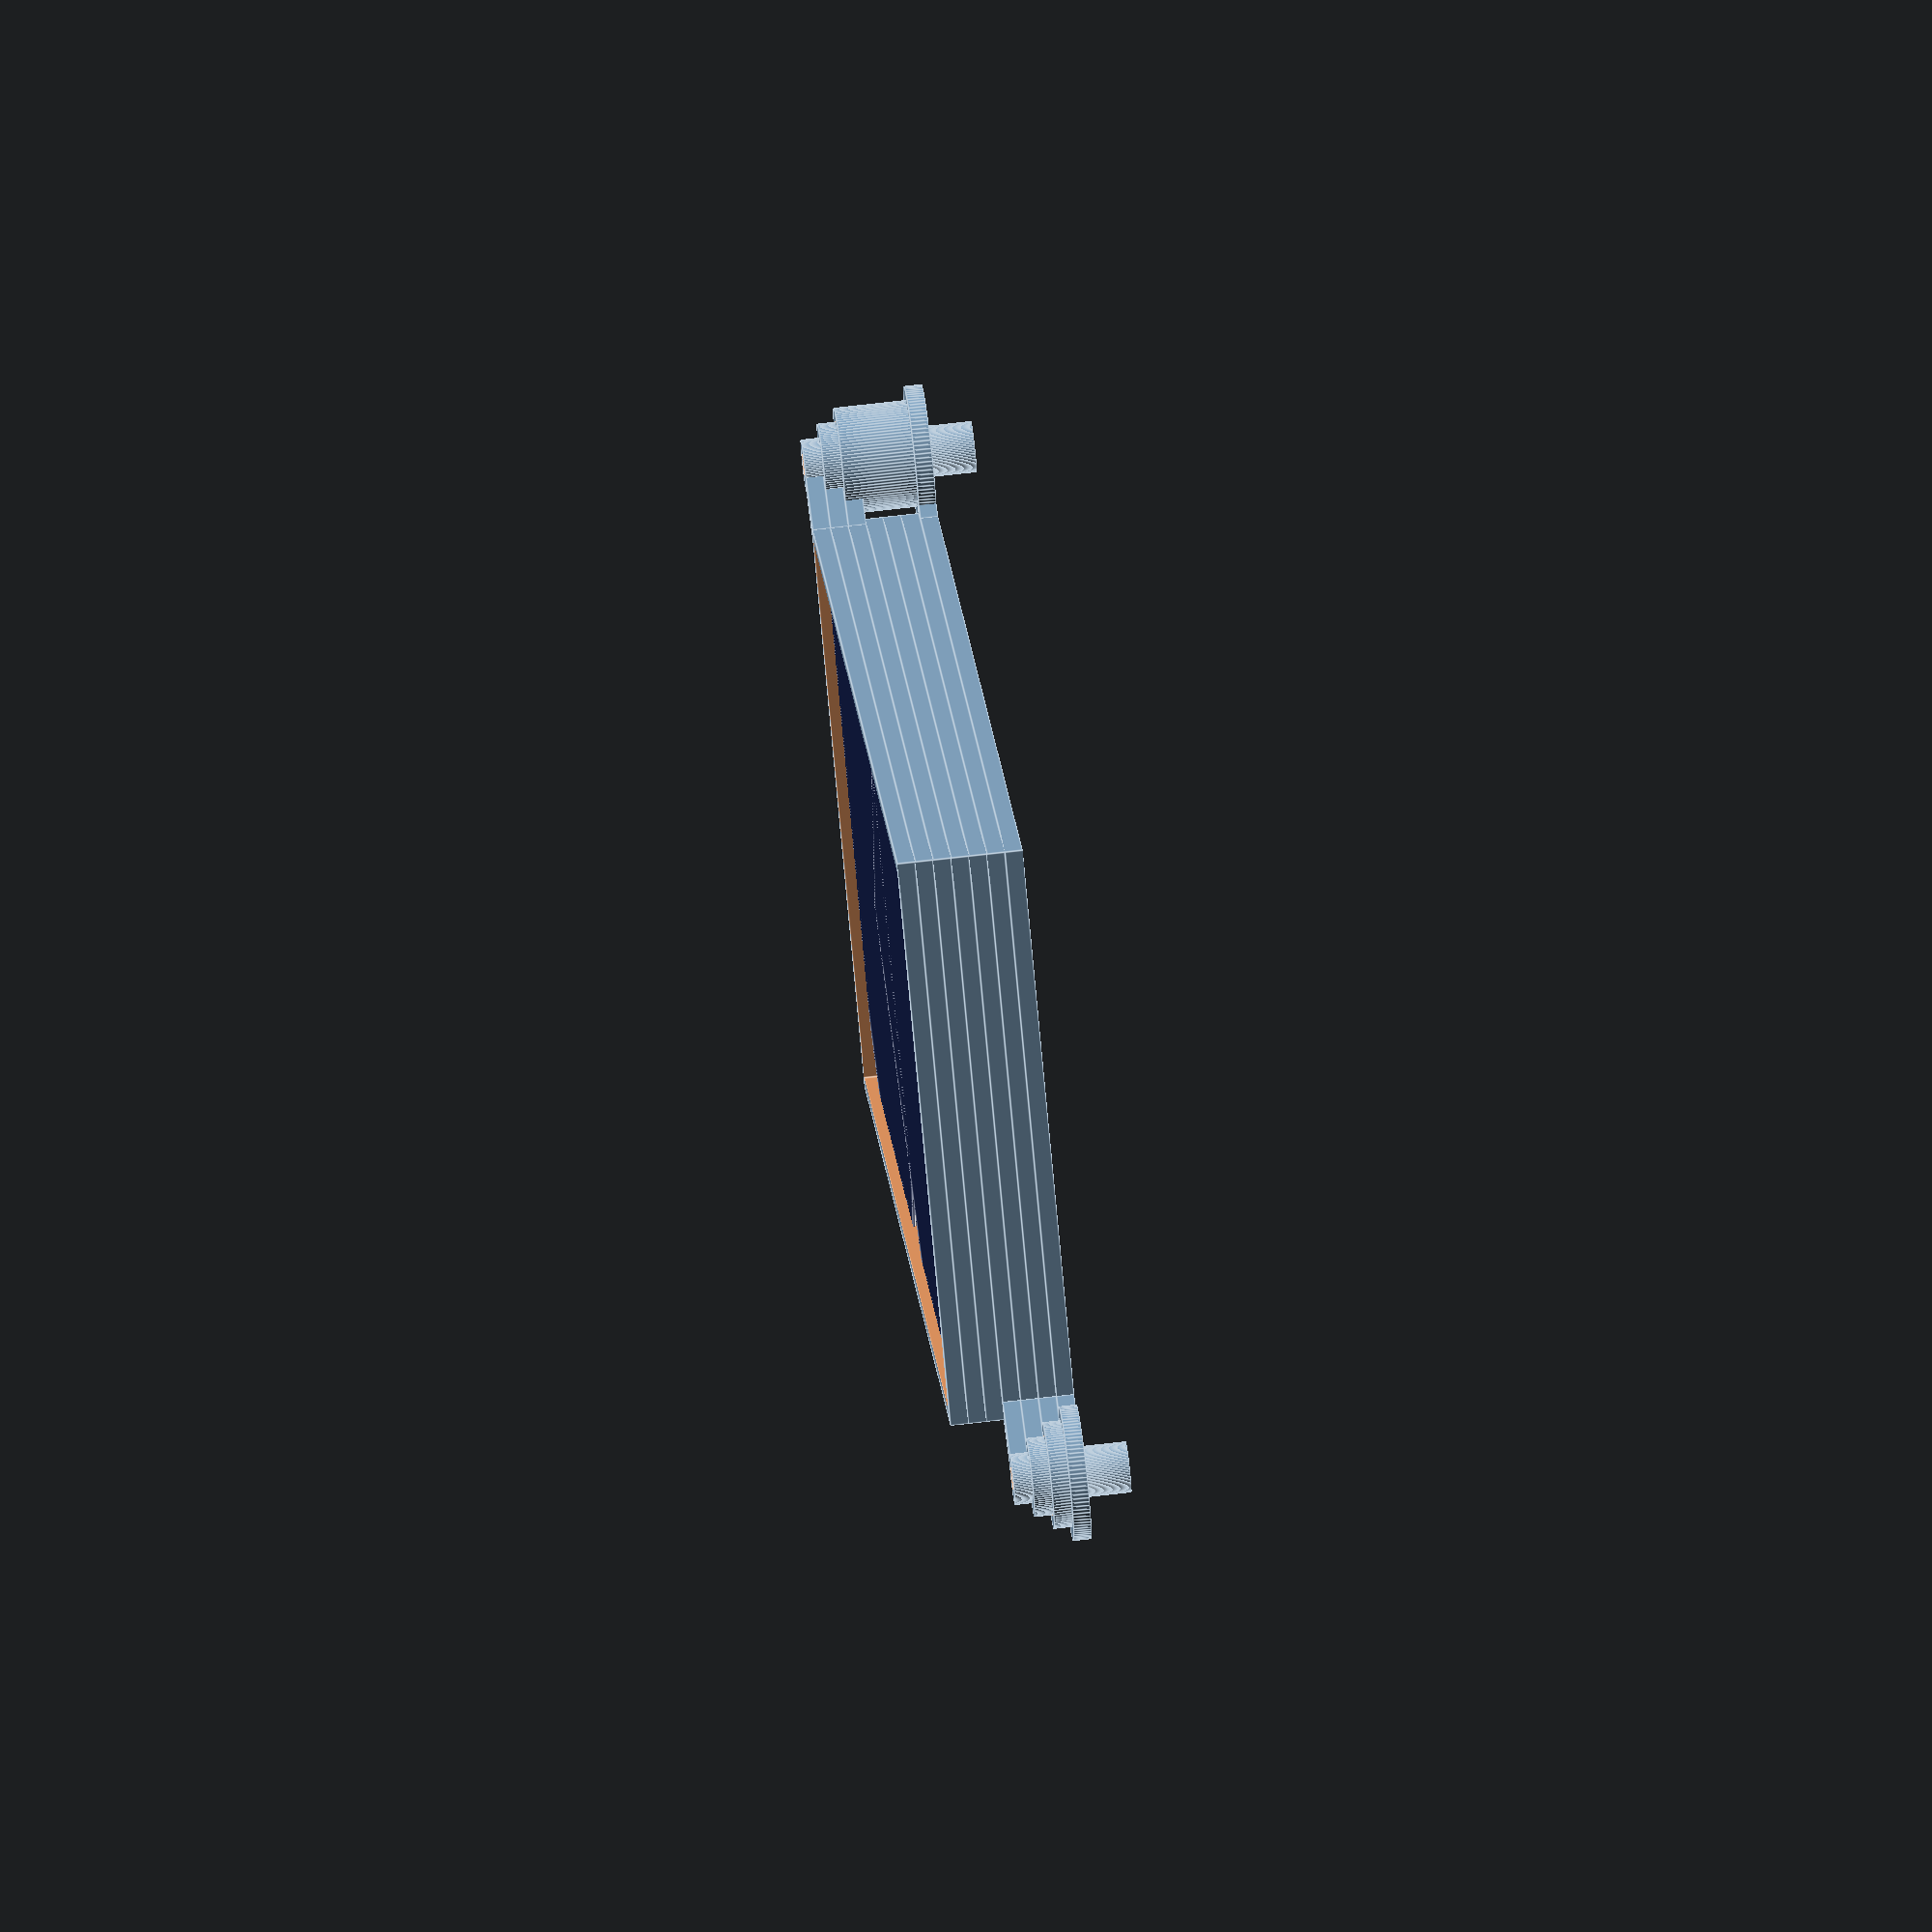
<openscad>
use <MCAD/2Dshapes.scad>;

frame_width = 3;
frame_height = 4;
cell_width = 125;
cell_height = cell_width * 2;
shaft_diameter = 30;
shaft_thickness = 3;
shaft_gap = 0.1;
shaft_height_bottom = 10;
cable_diameter = 2;

module C60() {
    width = 125;
    width_diagonal = 160;
    height = 0.5;
    color([22 / 255, 33 / 255, 75 / 255]) {
        intersection() {
            cube([width, width, height], center = true);
            rotate([0, 0, 45]) {
                cube([width_diagonal, width_diagonal, height], center = true);
            }
        }
    }
    color([206 / 255, 198 / 255, 195 / 255]) {
        translate([0, 0, -height]) {
            intersection() {
                cube([width, width, height], center = true);
                rotate([0, 0, 45]) {
                    cube([width_diagonal, width_diagonal, height], center = true);
                }
            }
        }
    }
}

module shaft(diameter, height, thickness) {
    difference() {
        union() {
            cylinder(d = diameter, h = height, $fn = 100);
            linear_extrude(height, $fn = 100) {
                pieSlice(size = diameter / 2 + (shaft_thickness / 6), start_angle = 20, end_angle = 25);
            }
        }
        translate([0, 0, -0.1]) {
            cylinder(d = diameter - thickness * 2, h = height + 1, $fn = 100);            
            linear_extrude(height + 1, $fn = 100) {
                pieSlice(size = diameter / 2 - shaft_thickness * 5 / 6, start_angle = 20, end_angle = 115);
            }
            linear_extrude(height + 1, $fn = 100) {
                pieSlice(size = diameter / 2 - shaft_thickness * 3 / 6, start_angle = 350, end_angle = 370);
            }
        }
    }
}

module frame(index, height) {
    difference() {
        union() {
            translate([cell_width / 2 + frame_width, cell_width / 2 + frame_width, frame_height * 2 / 3]) {
                mirror([0, 0, index == 0 ? 0 : 1]) {
                    for (i = [0 : cell_height / cell_width - 1]) {
                        translate([0, i * cell_width, 0]) {
                            C60();
                        }
                    }
                }
            }
            difference() {
                cube([
                    cell_width + 2 * frame_width,
                    cell_height + 2 * frame_width,
                    frame_height
                ]);
                translate([frame_width, frame_width, -0.1]) {
                    cube([
                        cell_width,
                        cell_height,
                        frame_height + 1
                    ]);
                }
            }
            rotate([0, 0, 45]) {
                diameter = shaft_diameter - index * (shaft_thickness + shaft_gap) * 2;
                translate([- shaft_diameter / 2, 0, 0]) {
                    shaft(diameter, height, shaft_thickness);
                }
                translate([-(index + 1) * shaft_thickness + shaft_thickness / 2, - frame_width, 0]) {
                    cube([frame_width + (index + 1) * shaft_thickness - shaft_thickness / 2, frame_width * 2, frame_height]);
                }
            }
        }
        // Cable hole
        translate([-3, -3, frame_height / 2]) {
            rotate([0, 45, -45]) {
                cube([cable_diameter, shaft_diameter * 0.8, cable_diameter], center = true);
            }
        }
    }
}

delta = sqrt(pow(shaft_diameter / 2, 2) * 2) / 2;
translate([delta, delta, 0]) {
    union() {
        frame(0, frame_height);
        translate([cell_width + 2 * frame_width, cell_height + 2 * frame_width, 0]) {
            rotate([0, 0, 180]) {
                frame(0, frame_height);
            }
        }
    }
}
for (i = [1 : 3]) {
    translate([0, 0, frame_height * (i + 1)]) {
        rotate([0, 0, 90 * i * $t]) {
            translate([delta, delta, 0]) {
                mirror([0, 0, 1]) {
                    frame(i, frame_height * (i + 1) + (i == 3 ? shaft_height_bottom : 0));
                }
            }
        }
    }
    translate([cell_width + (delta + frame_width) * 2, cell_height + (delta + frame_width) * 2, frame_height * (i + 4)]) {
        rotate([0, 0, 90 * i * $t - 180]) {
            translate([delta, delta, 0]) {
                mirror([0, 0, 1]) {
                    frame(i, frame_height * (i + 4) + (i == 3 ? shaft_height_bottom : 0));
                }
            }
        }
    }
}

</openscad>
<views>
elev=292.3 azim=219.6 roll=83.3 proj=o view=edges
</views>
